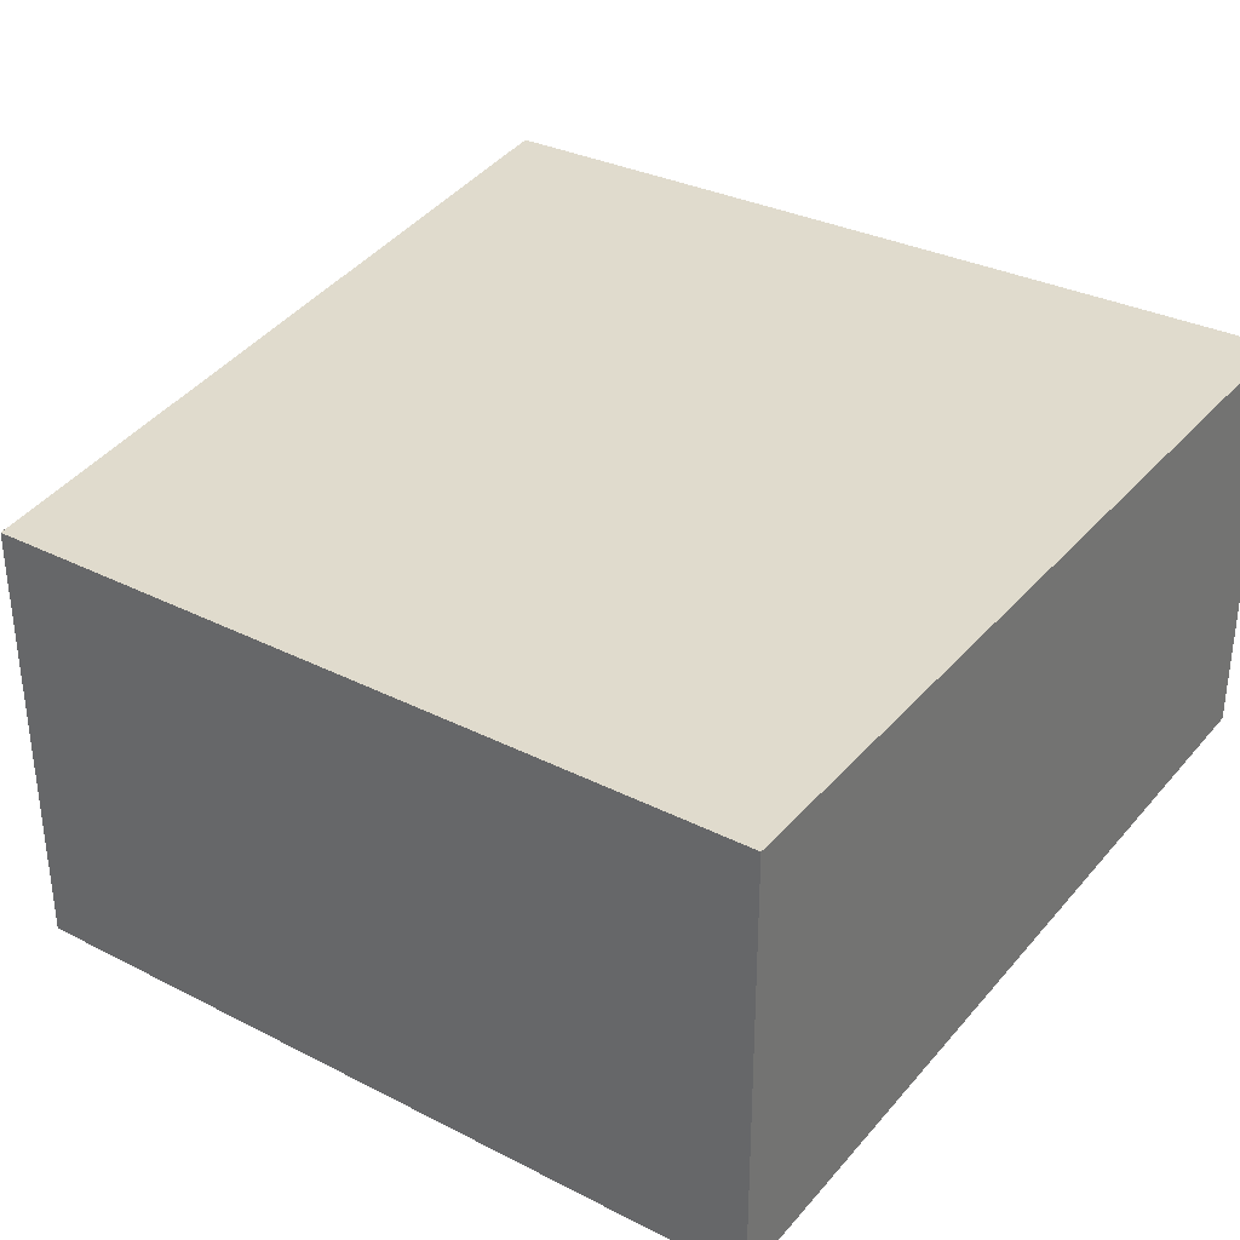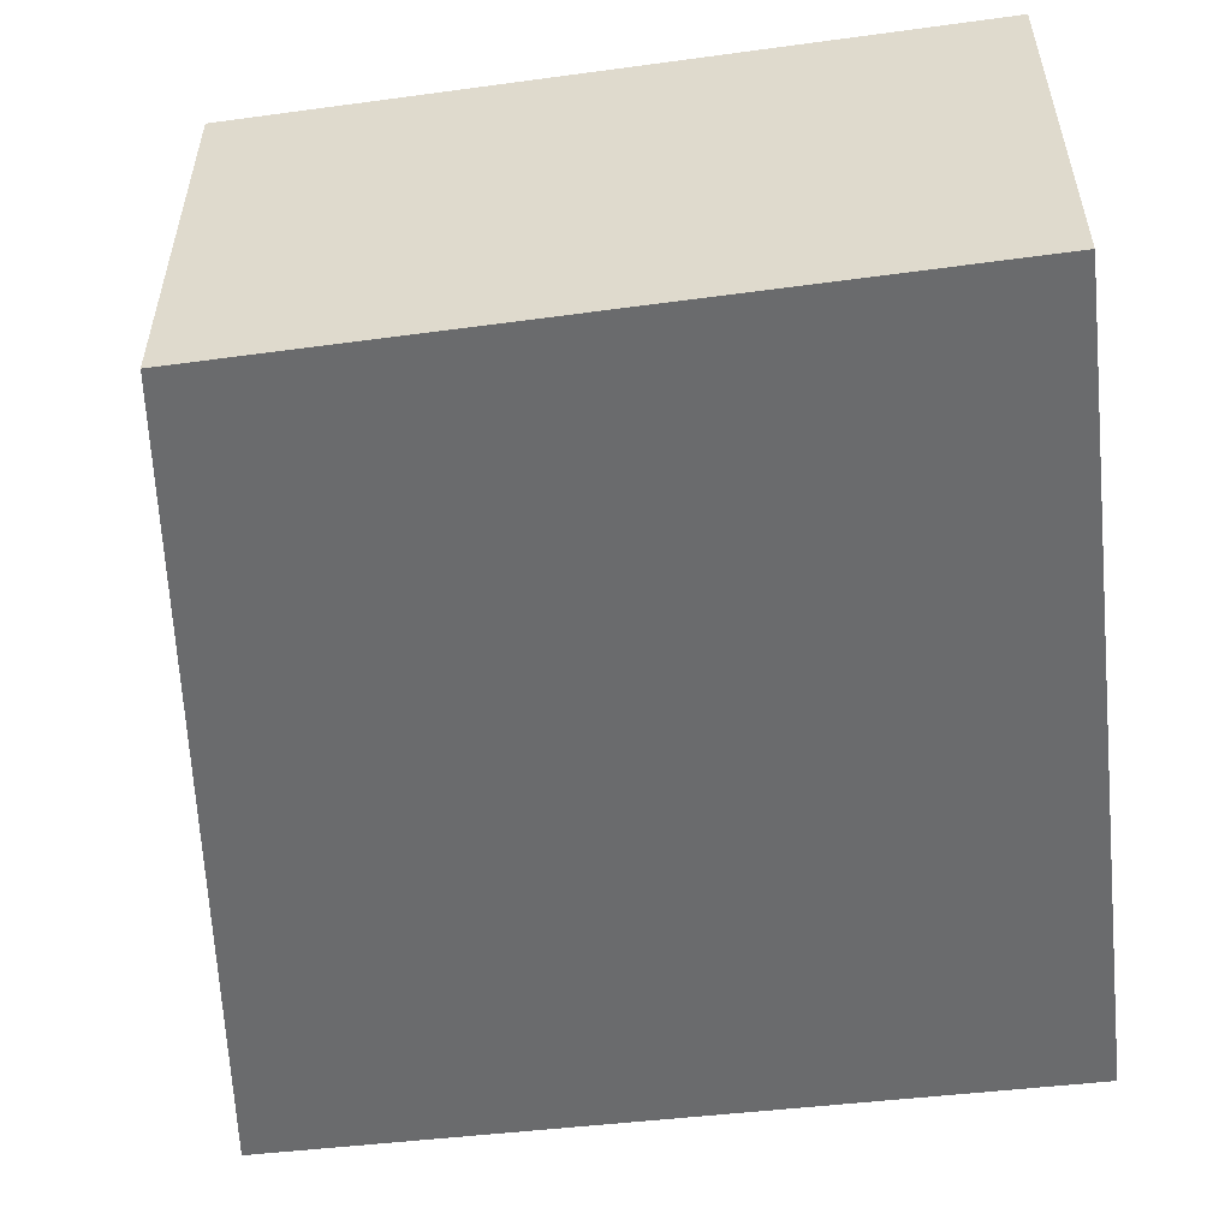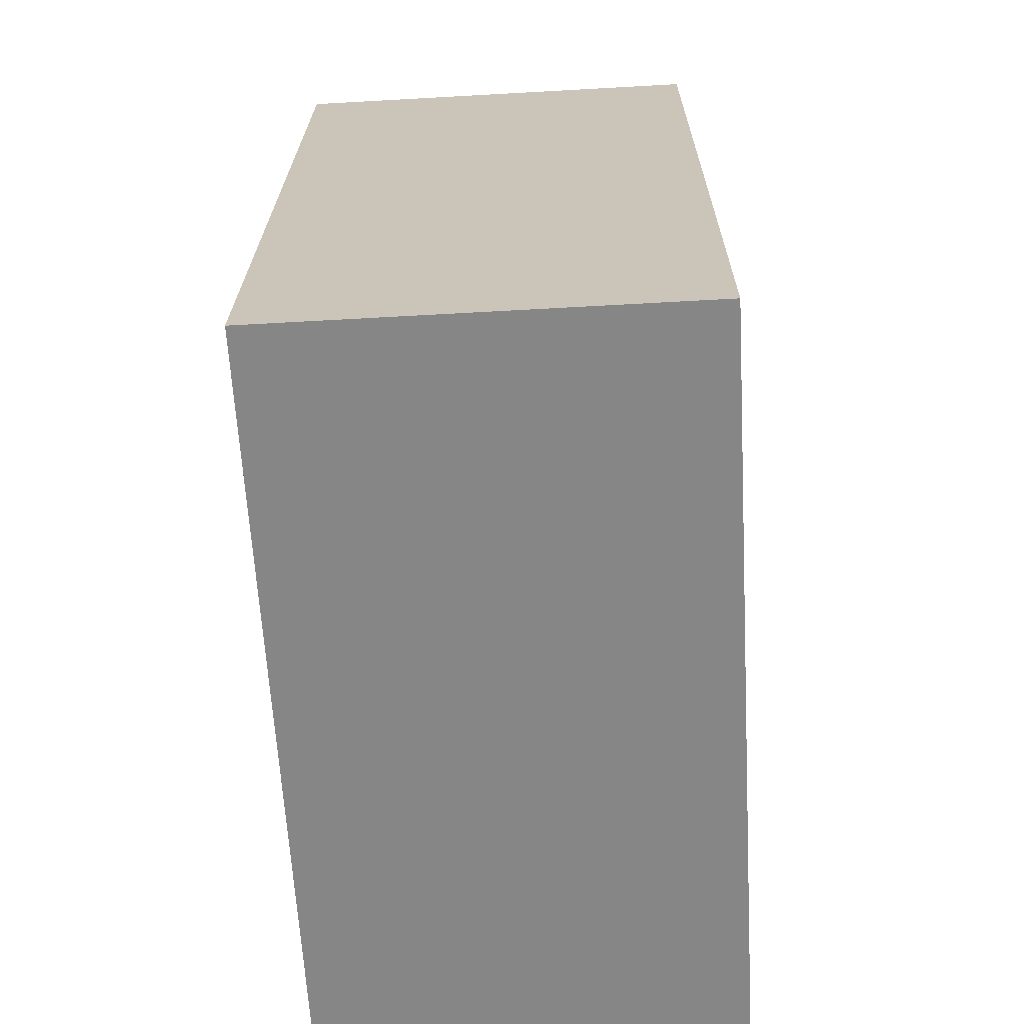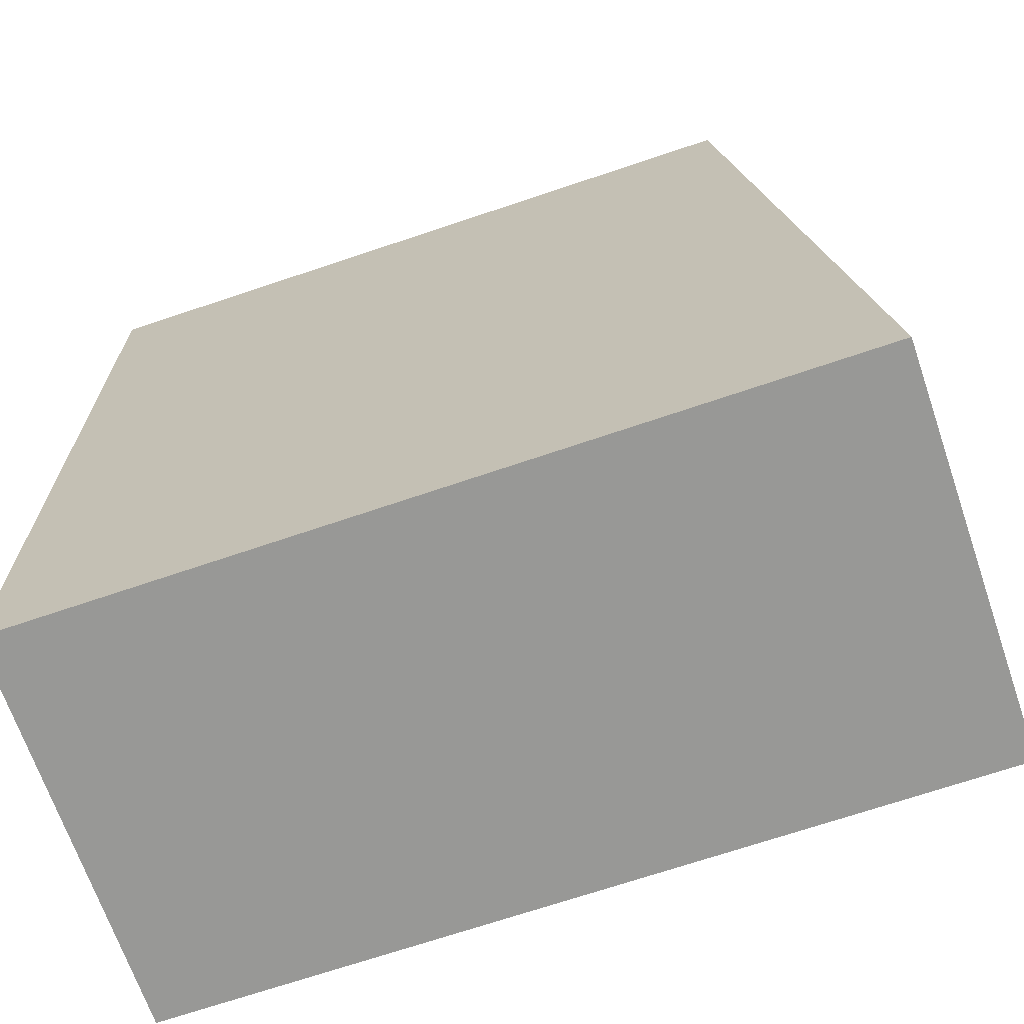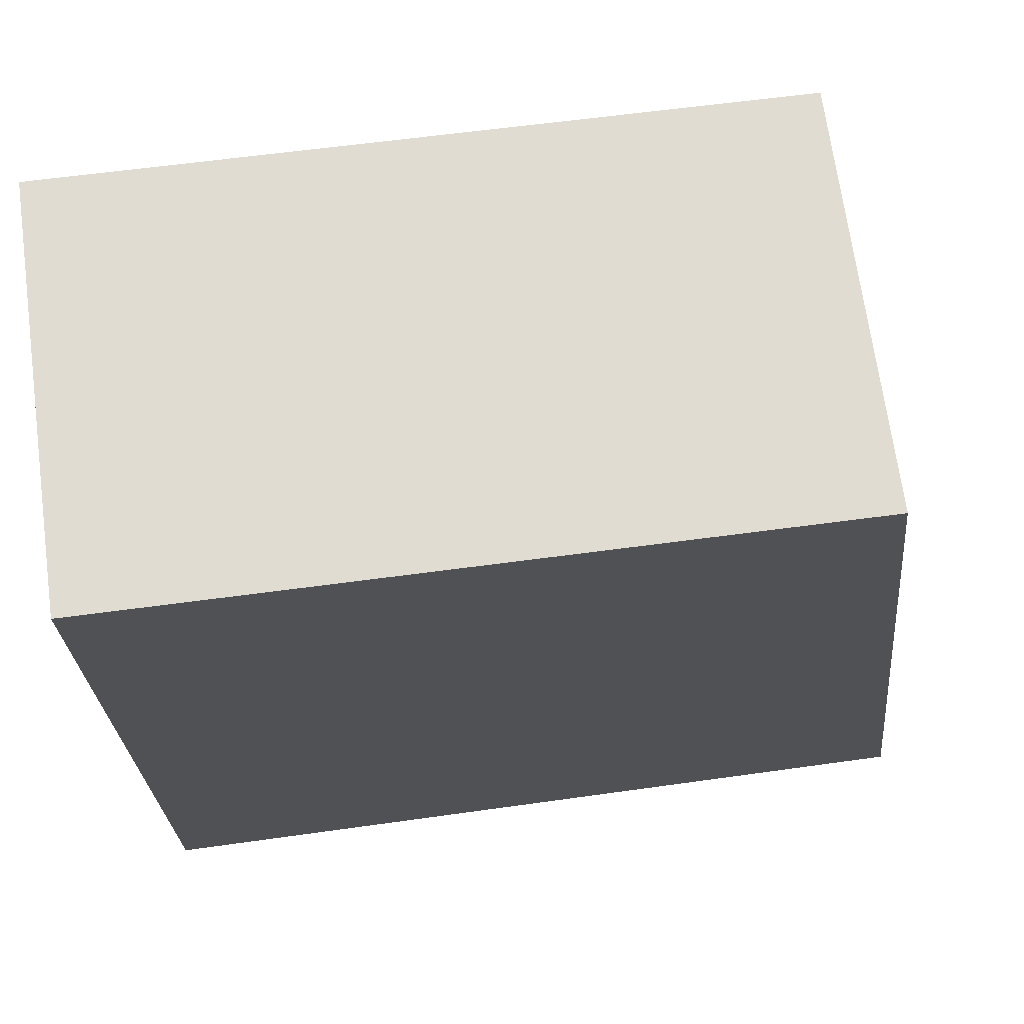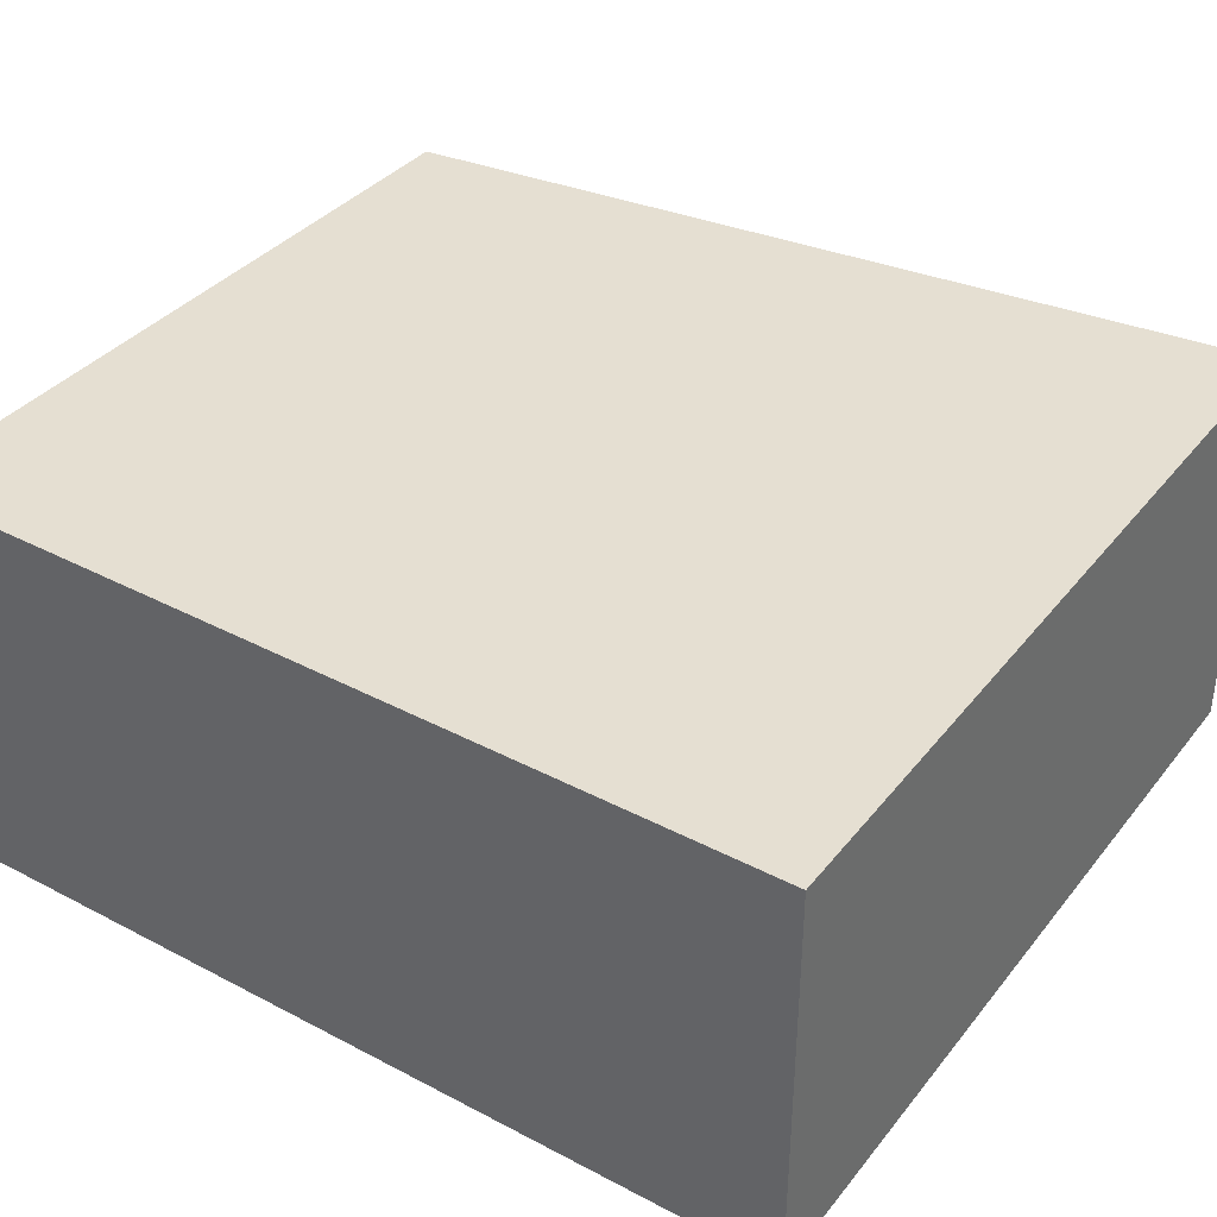
<metadata>
{"format":"obj","ext":"obj","renderer":"f3d","projection":"perspective","resolution":1024,"background":"white","views":[{"elev":33.3,"azim":33.9,"up":"+Y"},{"elev":-53.2,"azim":7.2,"up":"+Y"},{"elev":-62.0,"azim":-86.7,"up":"+Z"},{"elev":-68.4,"azim":-161.1,"up":"+Z"},{"elev":69.6,"azim":172.2,"up":"+Z"},{"elev":37.4,"azim":123.8,"up":"+Y"}]}
</metadata>
<code>
v  0.391 1.527 3.245
v  3.091 1.527 -0.008
v  0 1.527 9.35e-17
v  3.083 1.527 3.293
v  0 0 0
v  0.391 -1.987e-16 3.245
v  3.083 -2.016e-16 3.293
v  3.091 4.899e-19 -0.008
g defaultobject
f 1 2 3
f 2 1 4
f 5 1 3
f 1 5 6
f 6 4 1
f 4 6 7
f 7 2 4
f 2 7 8
f 8 3 2
f 3 8 5
f 8 6 5
f 6 8 7

</code>
